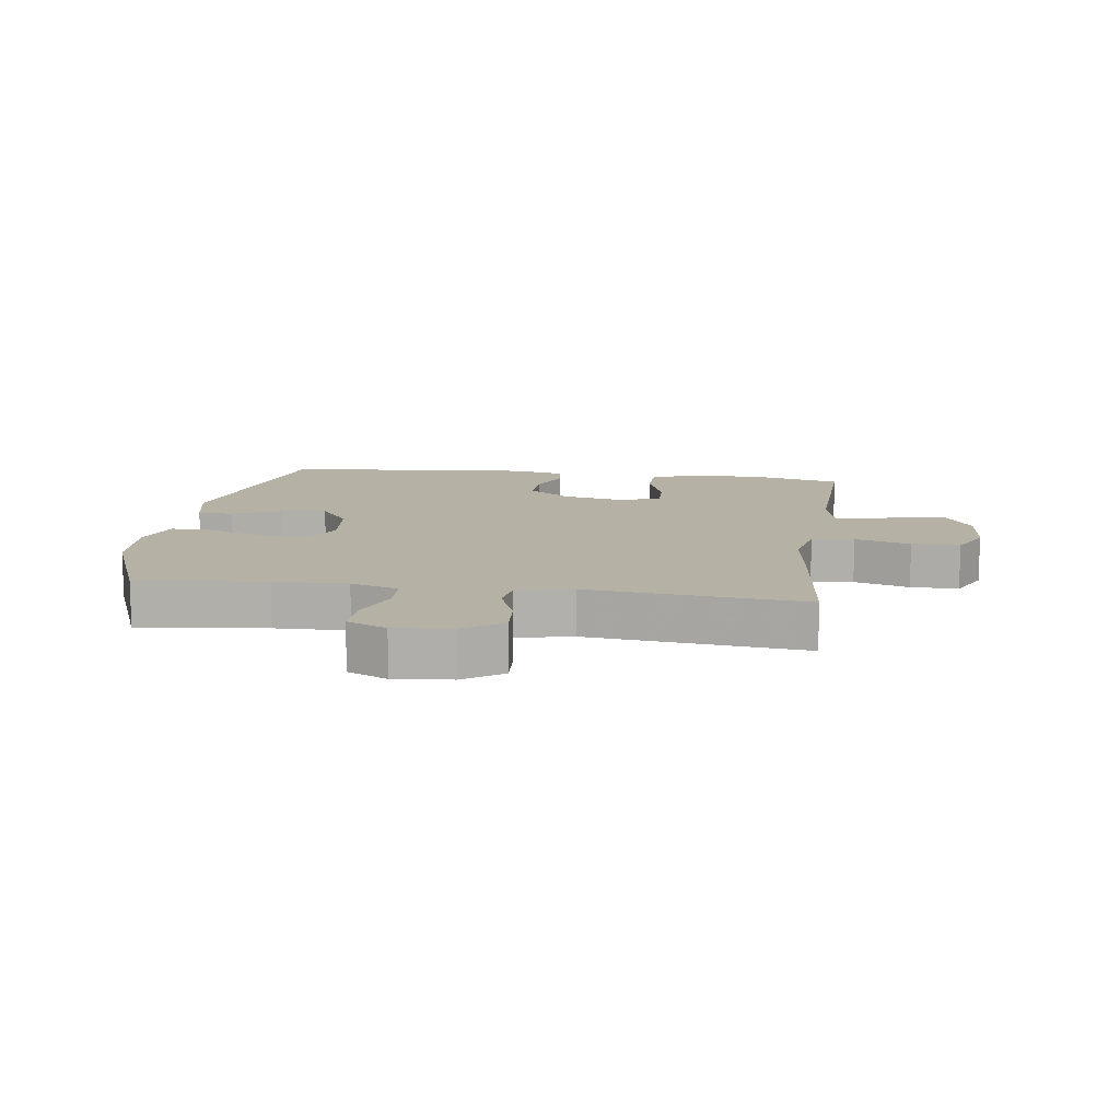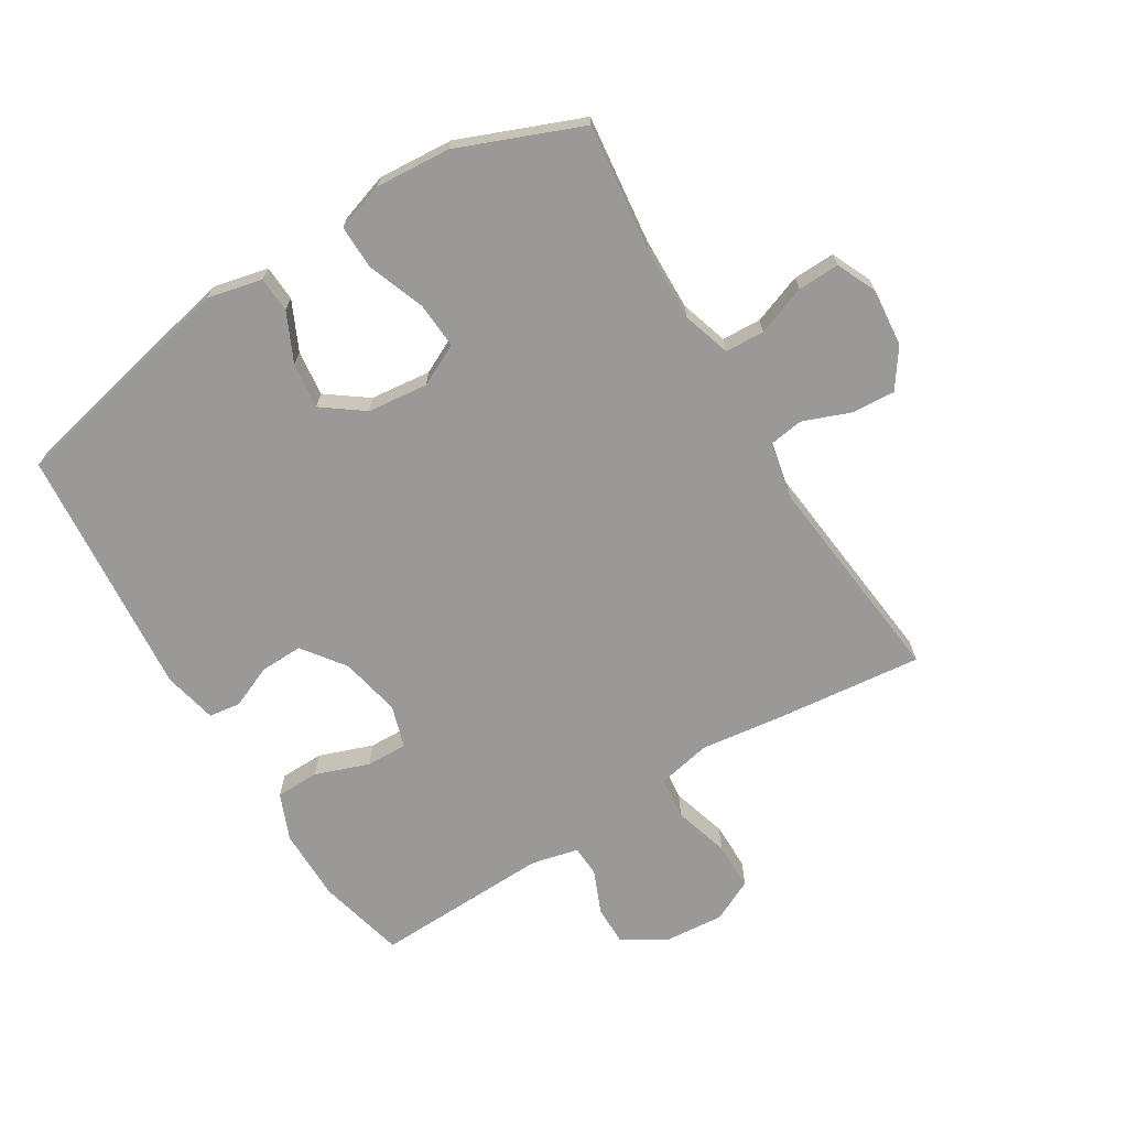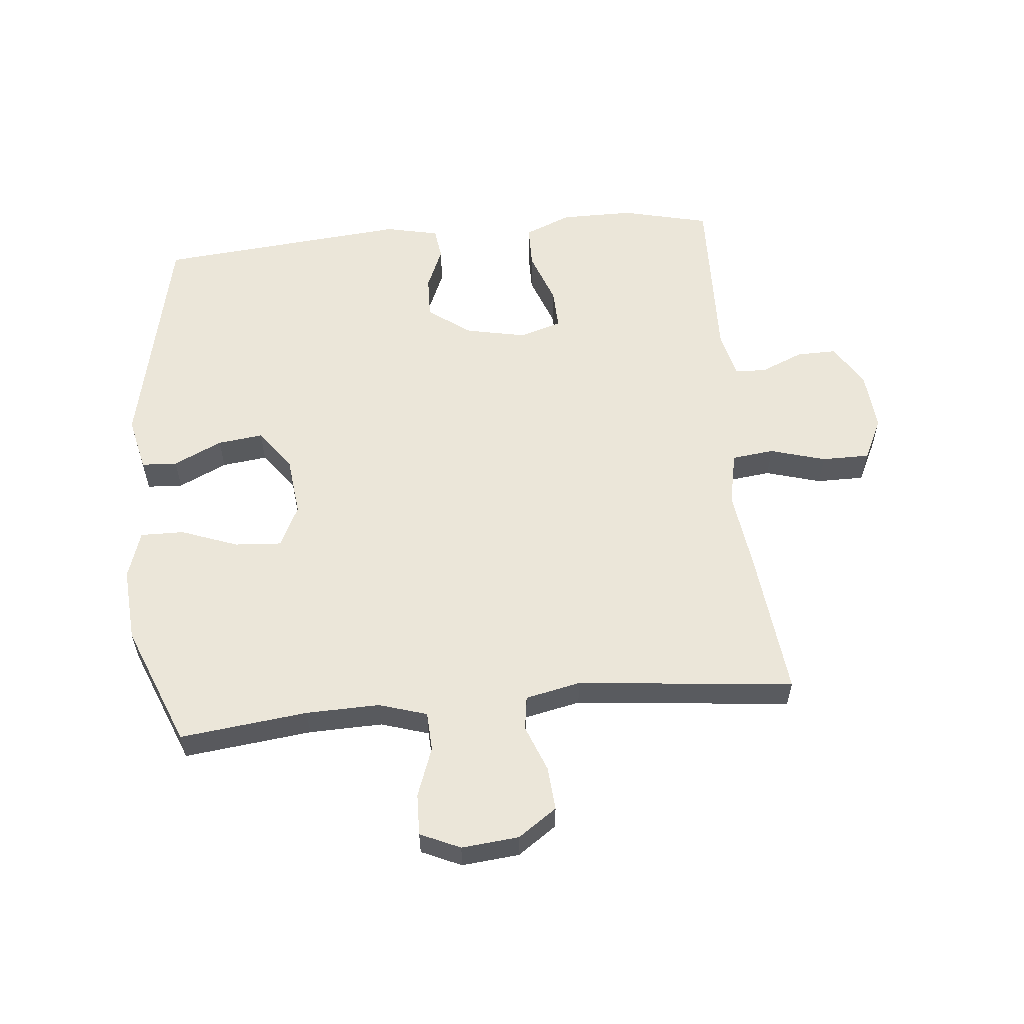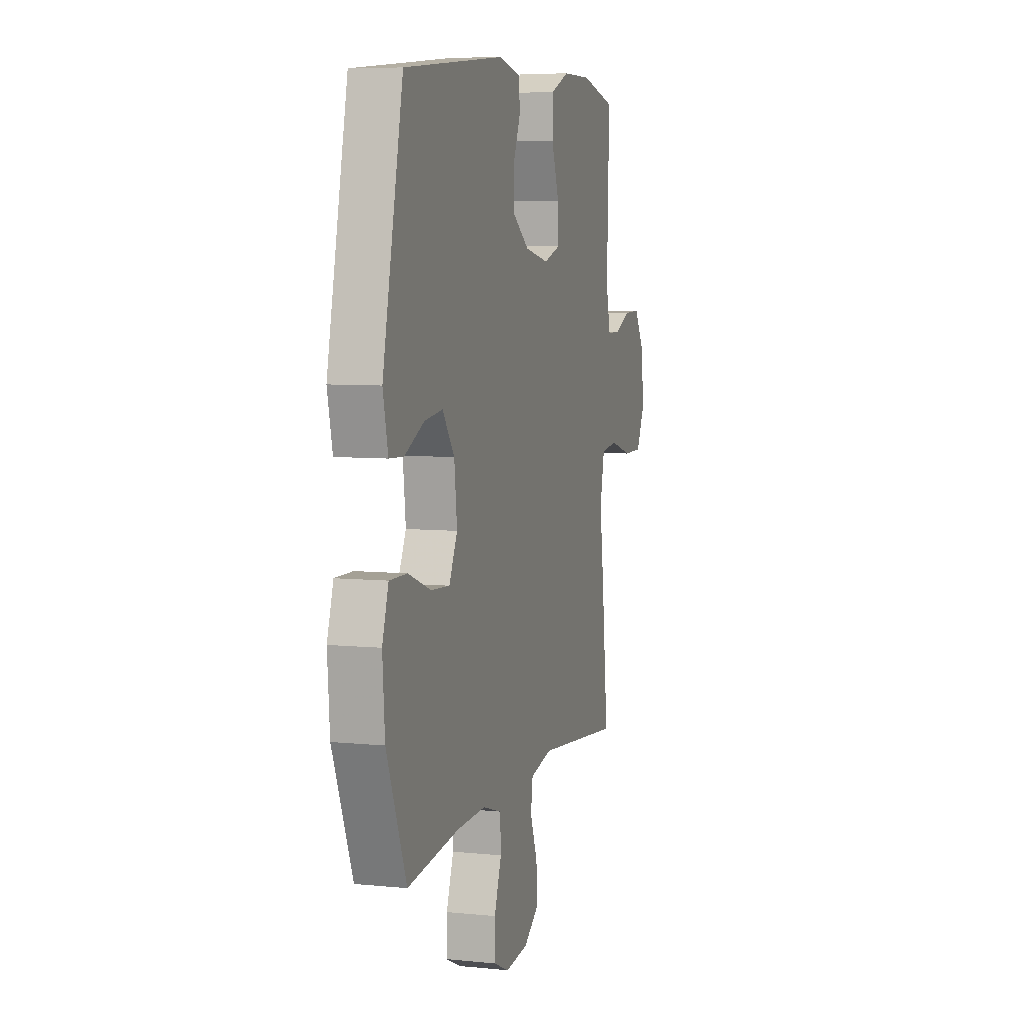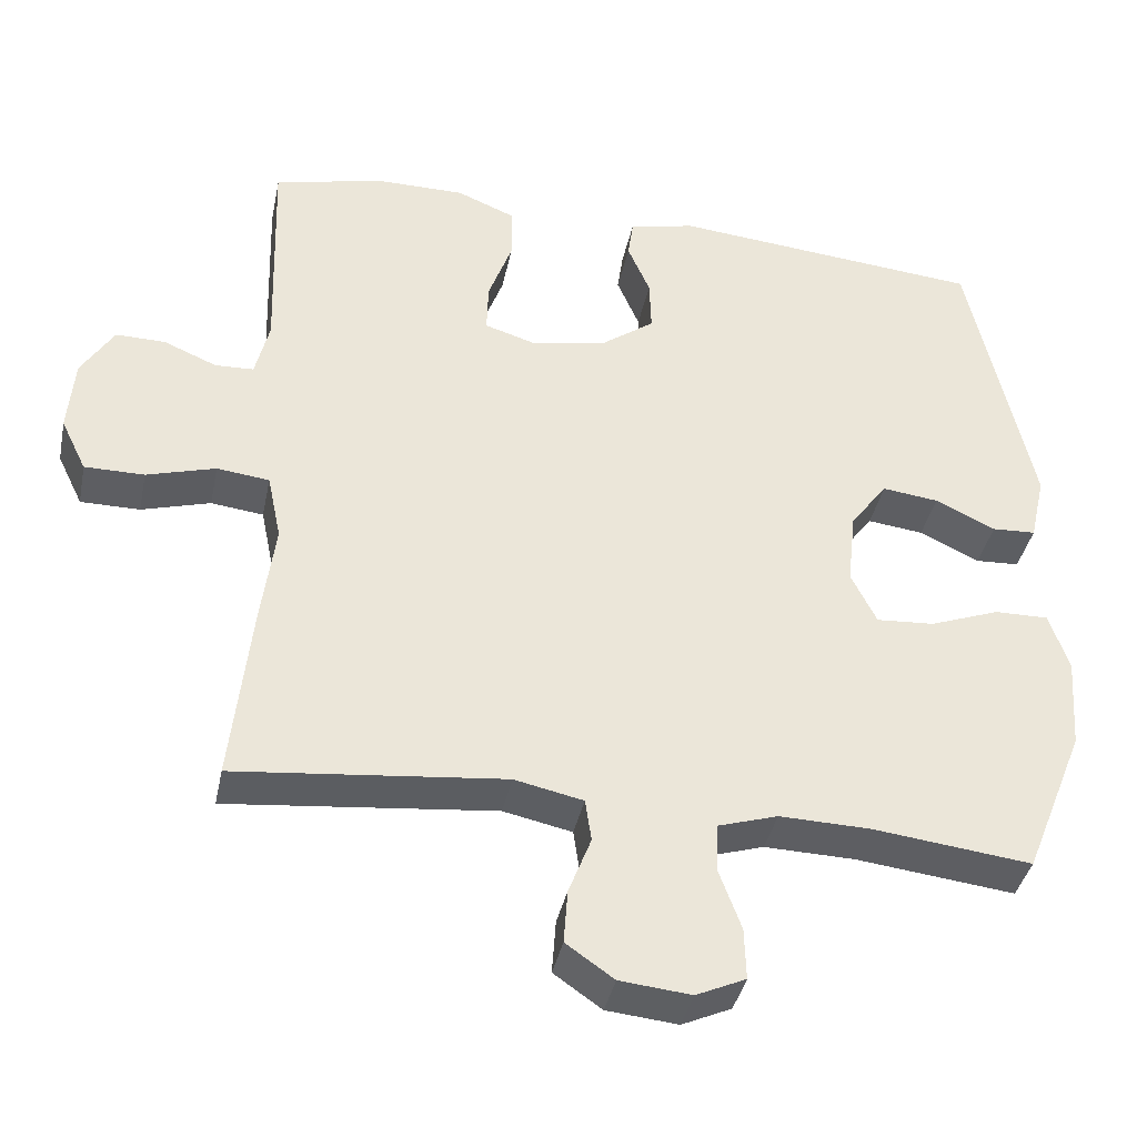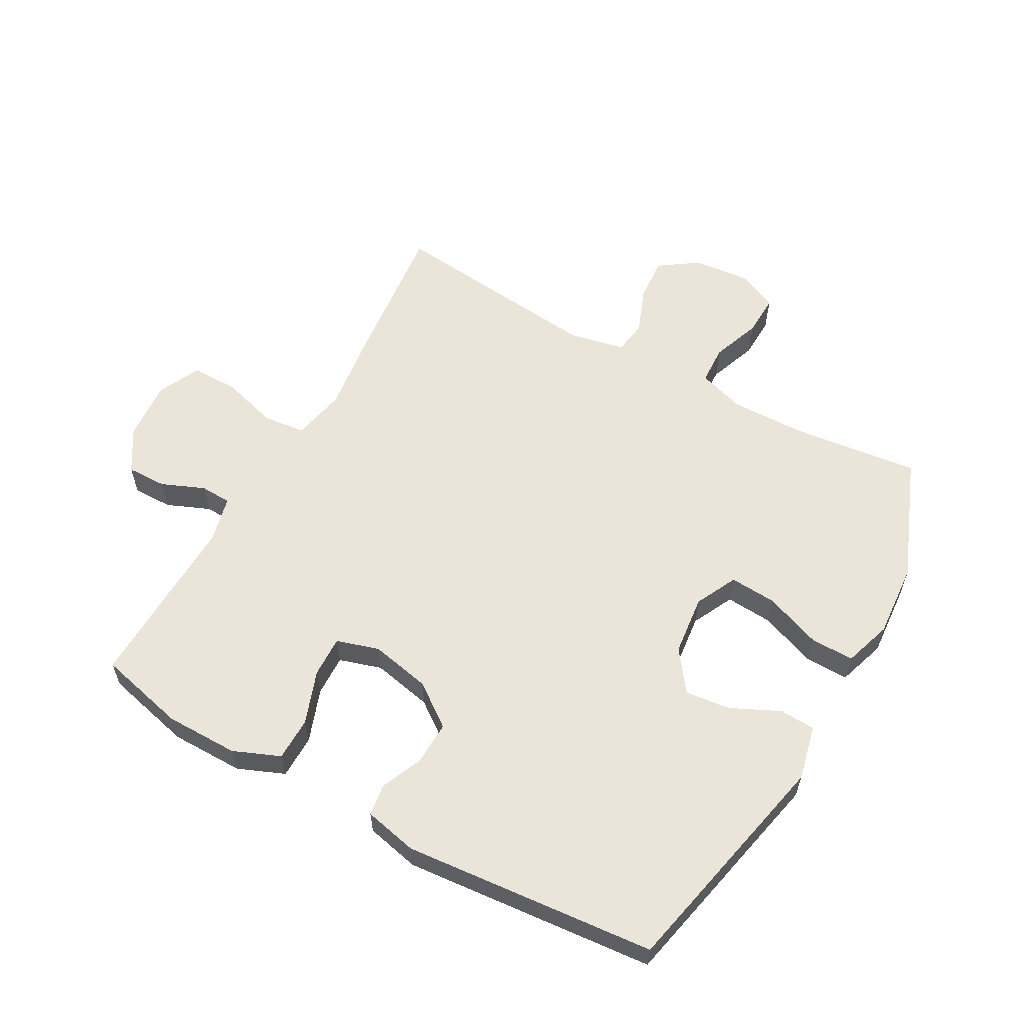
<metadata>
{"format":"obj","ext":"obj","renderer":"f3d","projection":"perspective","resolution":1024,"background":"white","views":[{"elev":11.8,"azim":-171.9,"up":"+Y"},{"elev":-68.9,"azim":121.6,"up":"+Y"},{"elev":57.3,"azim":174.5,"up":"+Y"},{"elev":6.8,"azim":106.4,"up":"+Z"},{"elev":-38.8,"azim":-11.6,"up":"+Z"},{"elev":58.9,"azim":29.2,"up":"+Y"}]}
</metadata>
<code>
v -0.5 0.07 -0.5
v -0.474 0.07 -0.26
v -0.457 0.07 -0.132
v -0.475 0.07 -0.046
v -0.543 0.07 -0.038
v -0.632 0.07 -0.064
v -0.709 0.07 -0.064
v -0.742 0.07 0.004
v -0.734 0.07 0.101
v -0.692 0.07 0.169
v -0.628 0.07 0.168
v -0.559 0.07 0.139
v -0.509 0.07 0.141
v -0.491 0.07 0.216
v -0.5 0.07 0.5
v -0.359 0.07 0.534
v -0.242 0.07 0.534
v -0.167 0.07 0.503
v -0.166 0.07 0.433
v -0.197 0.07 0.347
v -0.199 0.07 0.281
v -0.131 0.07 0.26
v -0.034 0.07 0.28
v 0.034 0.07 0.33
v 0.032 0.07 0.399
v 0.003 0.07 0.467
v 0.01 0.07 0.518
v 0.096 0.07 0.537
v 0.5 0.07 0.5
v 0.581 0.07 0.127
v 0.561 0.07 0.039
v 0.504 0.07 0.036
v 0.426 0.07 0.073
v 0.353 0.07 0.082
v 0.305 0.07 0.017
v 0.294 0.07 -0.08
v 0.327 0.07 -0.147
v 0.402 0.07 -0.142
v 0.493 0.07 -0.108
v 0.563 0.07 -0.107
v 0.588 0.07 -0.184
v 0.579 0.07 -0.304
v 0.5 0.07 -0.5
v 0.295 0.07 -0.476
v 0.177 0.07 -0.473
v 0.1 0.07 -0.497
v 0.097 0.07 -0.56
v 0.126 0.07 -0.639
v 0.128 0.07 -0.706
v 0.064 0.07 -0.735
v -0.028 0.07 -0.726
v -0.09 0.07 -0.683
v -0.085 0.07 -0.613
v -0.056 0.07 -0.538
v -0.064 0.07 -0.483
v -0.153 0.07 -0.464
v -0.5 0 -0.5
v -0.474 0 -0.26
v -0.457 0 -0.132
v -0.475 0 -0.046
v -0.543 0 -0.038
v -0.632 0 -0.064
v -0.709 0 -0.064
v -0.742 0 0.004
v -0.734 0 0.101
v -0.692 0 0.169
v -0.628 0 0.168
v -0.559 0 0.139
v -0.509 0 0.141
v -0.491 0 0.216
v -0.5 0 0.5
v -0.359 0 0.534
v -0.242 0 0.534
v -0.167 0 0.503
v -0.166 0 0.433
v -0.197 0 0.347
v -0.199 0 0.281
v -0.131 0 0.26
v -0.034 0 0.28
v 0.034 0 0.33
v 0.032 0 0.399
v 0.003 0 0.467
v 0.01 0 0.518
v 0.096 0 0.537
v 0.5 0 0.5
v 0.581 0 0.127
v 0.561 0 0.039
v 0.504 0 0.036
v 0.426 0 0.073
v 0.353 0 0.082
v 0.305 0 0.017
v 0.294 0 -0.08
v 0.327 0 -0.147
v 0.402 0 -0.142
v 0.493 0 -0.108
v 0.563 0 -0.107
v 0.588 0 -0.184
v 0.579 0 -0.304
v 0.5 0 -0.5
v 0.295 0 -0.476
v 0.177 0 -0.473
v 0.1 0 -0.497
v 0.097 0 -0.56
v 0.126 0 -0.639
v 0.128 0 -0.706
v 0.064 0 -0.735
v -0.028 0 -0.726
v -0.09 0 -0.683
v -0.085 0 -0.613
v -0.056 0 -0.538
v -0.064 0 -0.483
v -0.153 0 -0.464
f 51 52 53 54
f 51 54 55
f 50 51 55
f 47 48 49 50
f 46 47 50 55
f 45 46 55 56
f 41 42 43 44
f 41 44 45 56
f 38 39 40 41
f 37 38 41 56
f 30 31 32 33
f 30 33 34
f 29 30 34
f 28 29 34 35
f 25 26 27 28
f 24 25 28 35
f 17 18 19 20
f 17 20 21
f 14 15 16 17
f 13 14 17 21
f 9 10 11 12
f 9 12 13
f 8 9 13
f 5 6 7 8
f 4 5 8 13
f 3 4 13 21
f 36 37 56 1
f 23 24 35 36
f 22 23 36 1
f 3 21 22
f 1 2 3 22
f 110 109 108 107
f 111 110 107
f 111 107 106
f 106 105 104 103
f 111 106 103 102
f 112 111 102 101
f 100 99 98 97
f 112 101 100 97
f 97 96 95 94
f 112 97 94 93
f 89 88 87 86
f 90 89 86
f 90 86 85
f 91 90 85 84
f 84 83 82 81
f 91 84 81 80
f 76 75 74 73
f 77 76 73
f 73 72 71 70
f 77 73 70 69
f 68 67 66 65
f 69 68 65
f 69 65 64
f 64 63 62 61
f 69 64 61 60
f 77 69 60 59
f 57 112 93 92
f 92 91 80 79
f 57 92 79 78
f 78 77 59
f 78 59 58 57
f 1 57 58 2
f 2 58 59 3
f 3 59 60 4
f 4 60 61 5
f 5 61 62 6
f 6 62 63 7
f 7 63 64 8
f 8 64 65 9
f 9 65 66 10
f 10 66 67 11
f 11 67 68 12
f 12 68 69 13
f 13 69 70 14
f 14 70 71 15
f 15 71 72 16
f 16 72 73 17
f 17 73 74 18
f 18 74 75 19
f 19 75 76 20
f 20 76 77 21
f 21 77 78 22
f 22 78 79 23
f 23 79 80 24
f 24 80 81 25
f 25 81 82 26
f 26 82 83 27
f 27 83 84 28
f 28 84 85 29
f 29 85 86 30
f 30 86 87 31
f 31 87 88 32
f 32 88 89 33
f 33 89 90 34
f 34 90 91 35
f 35 91 92 36
f 36 92 93 37
f 37 93 94 38
f 38 94 95 39
f 39 95 96 40
f 40 96 97 41
f 41 97 98 42
f 42 98 99 43
f 43 99 100 44
f 44 100 101 45
f 45 101 102 46
f 46 102 103 47
f 47 103 104 48
f 48 104 105 49
f 49 105 106 50
f 50 106 107 51
f 51 107 108 52
f 52 108 109 53
f 53 109 110 54
f 54 110 111 55
f 55 111 112 56
f 56 112 57 1

</code>
